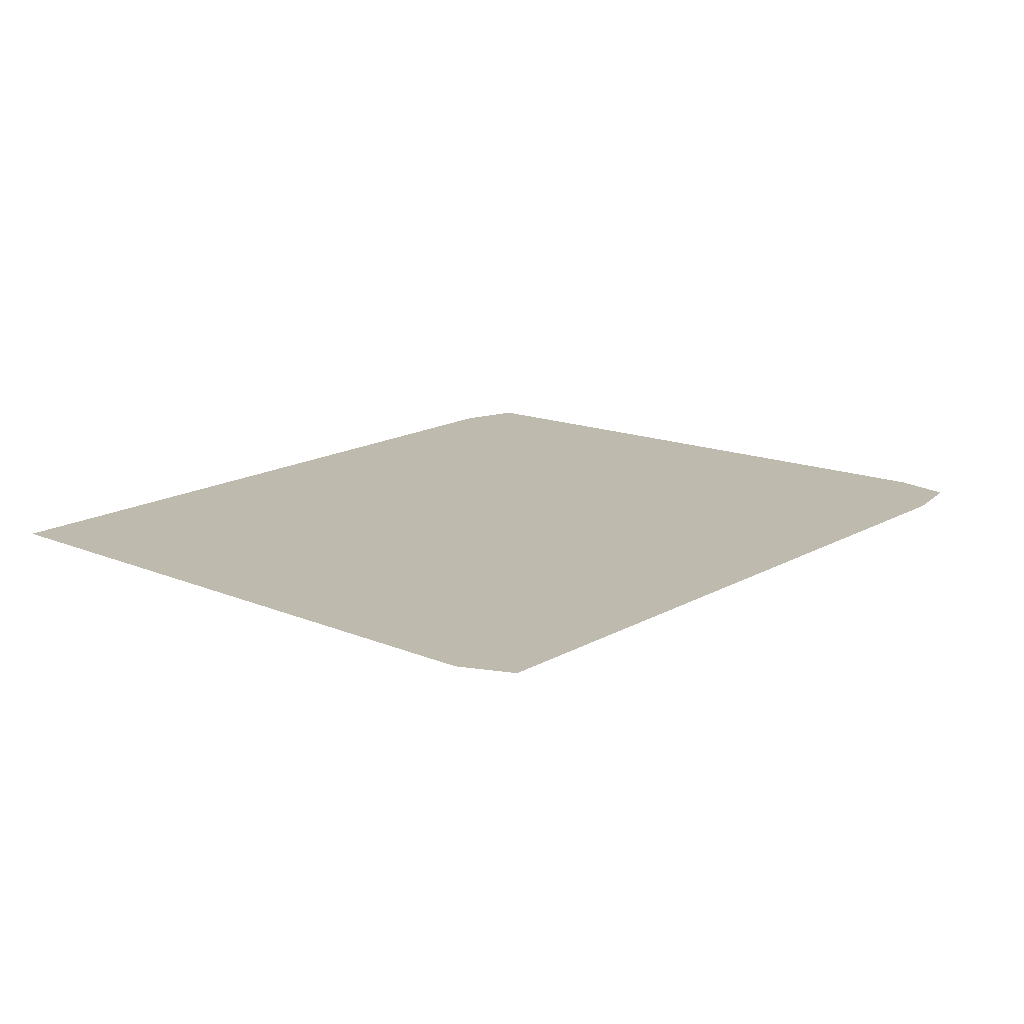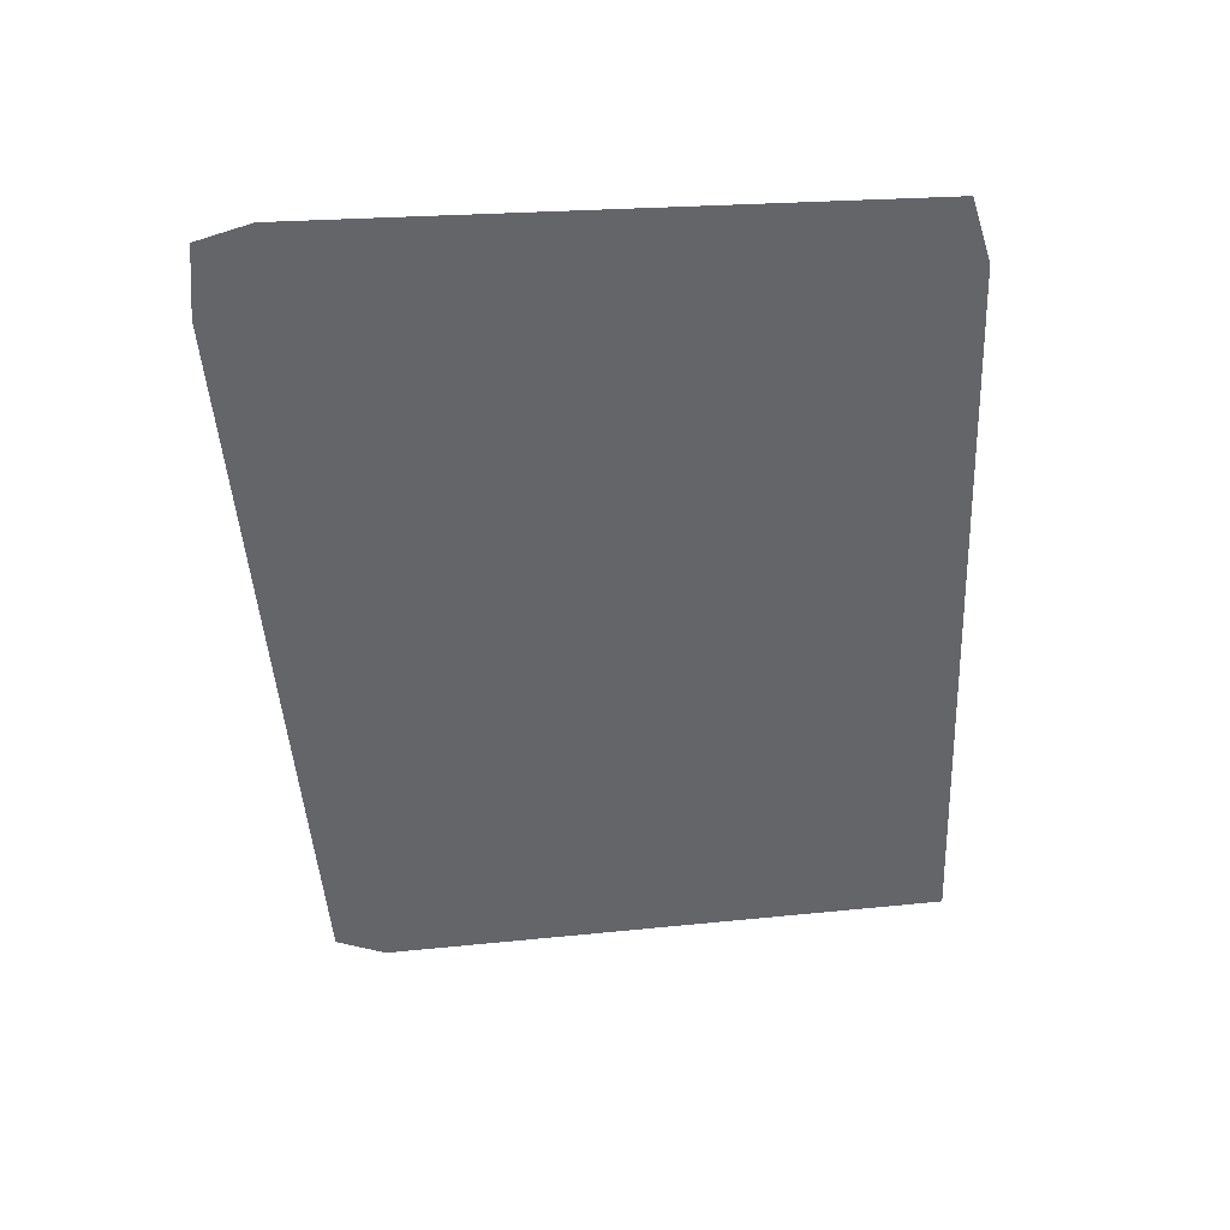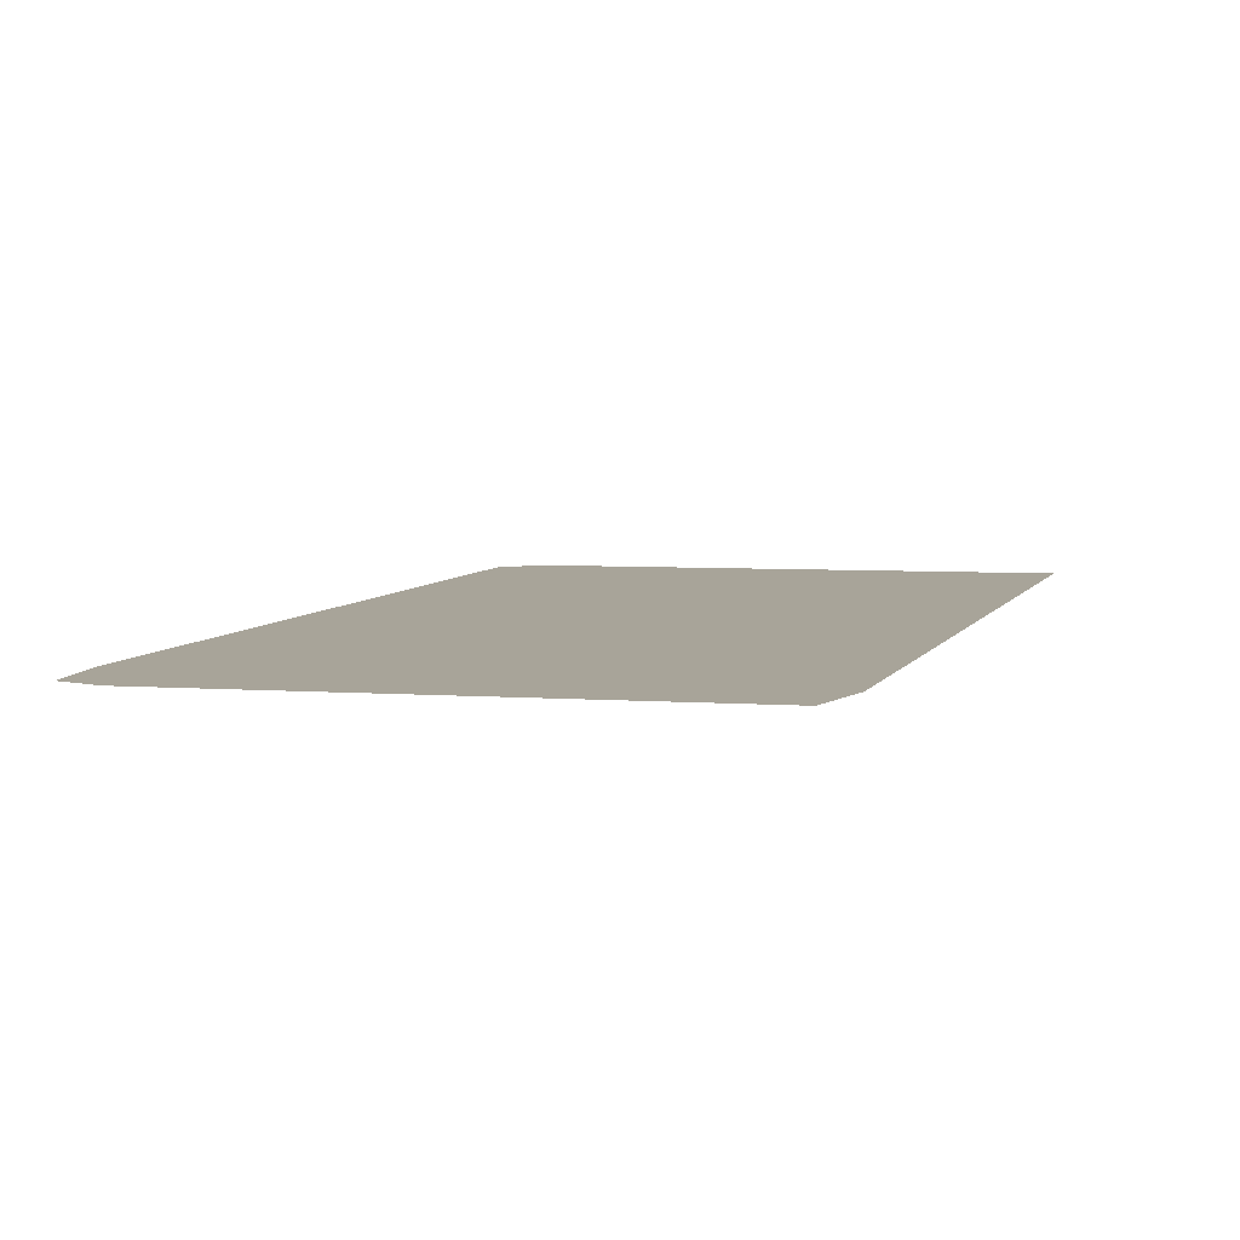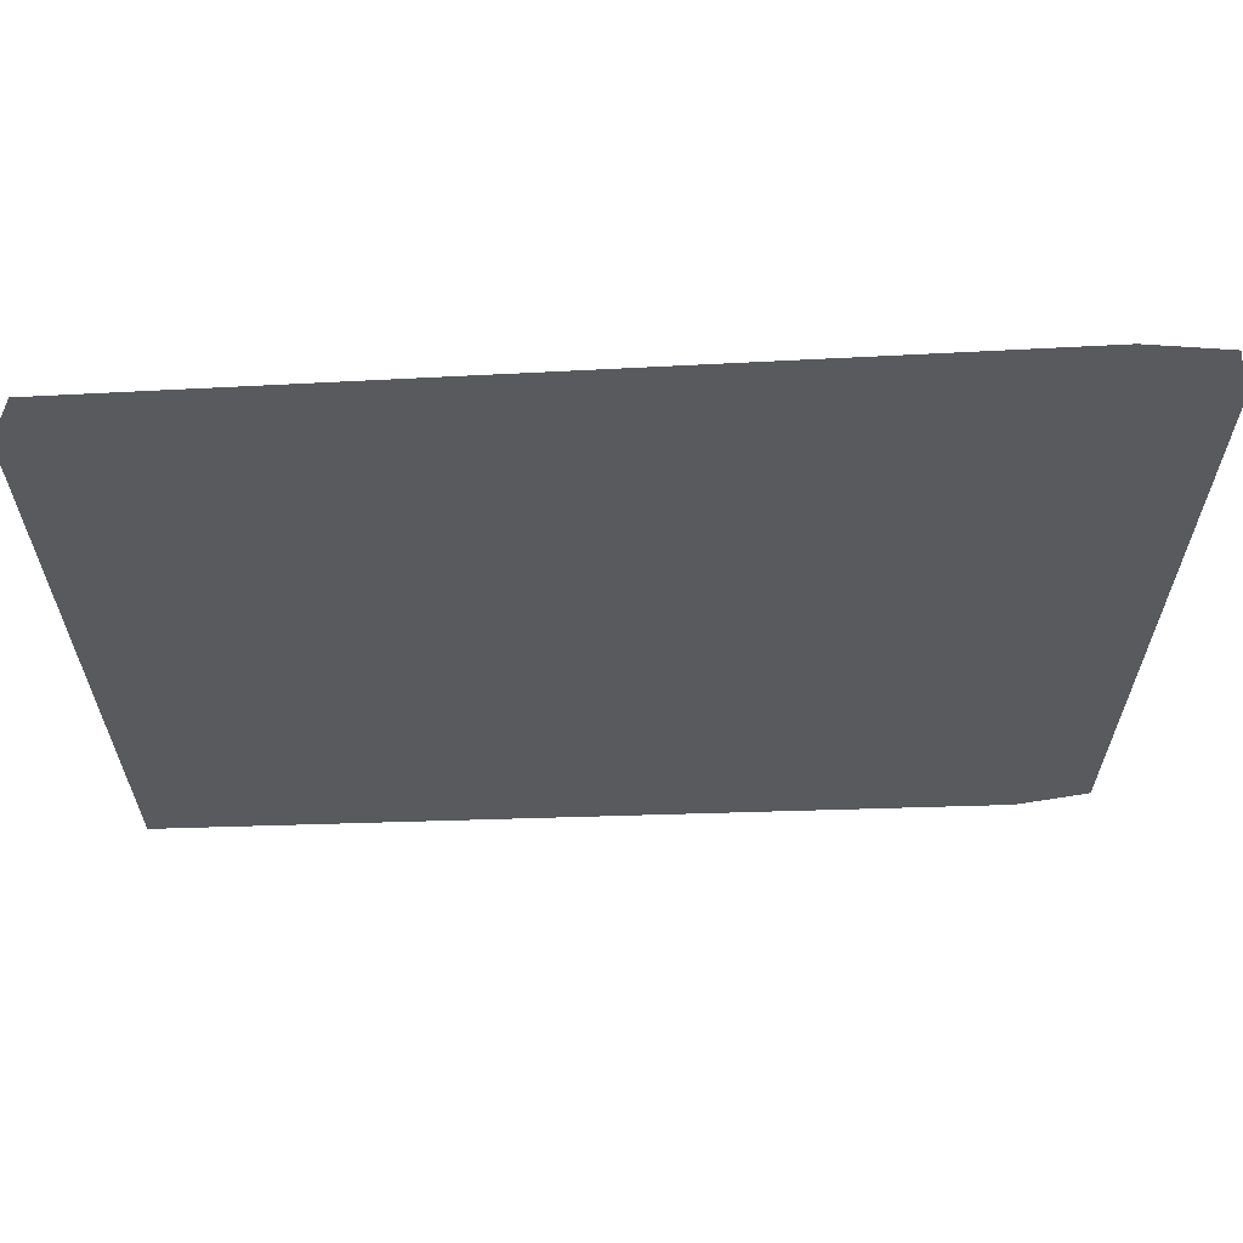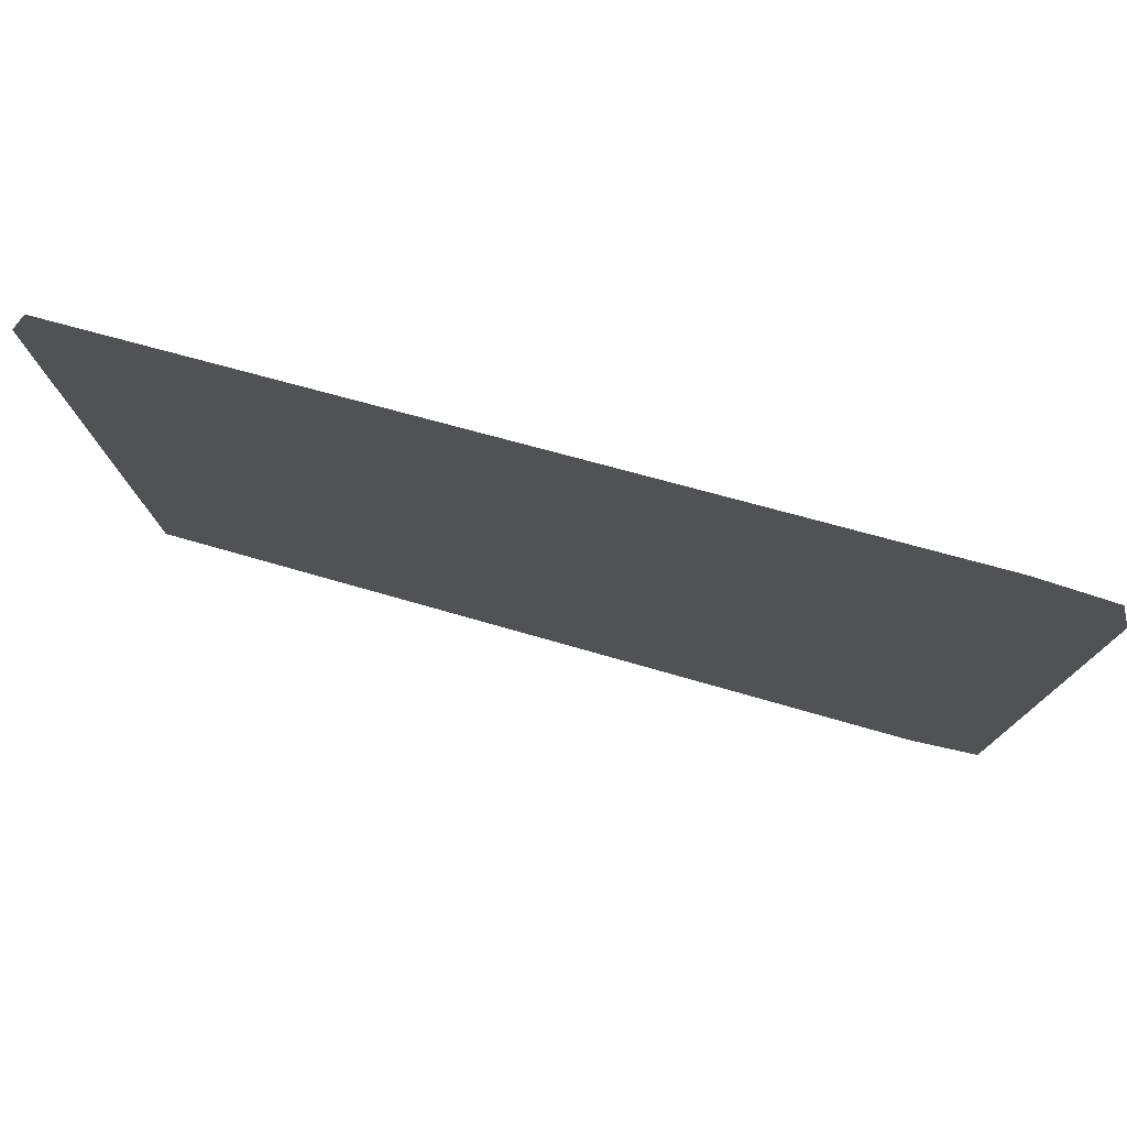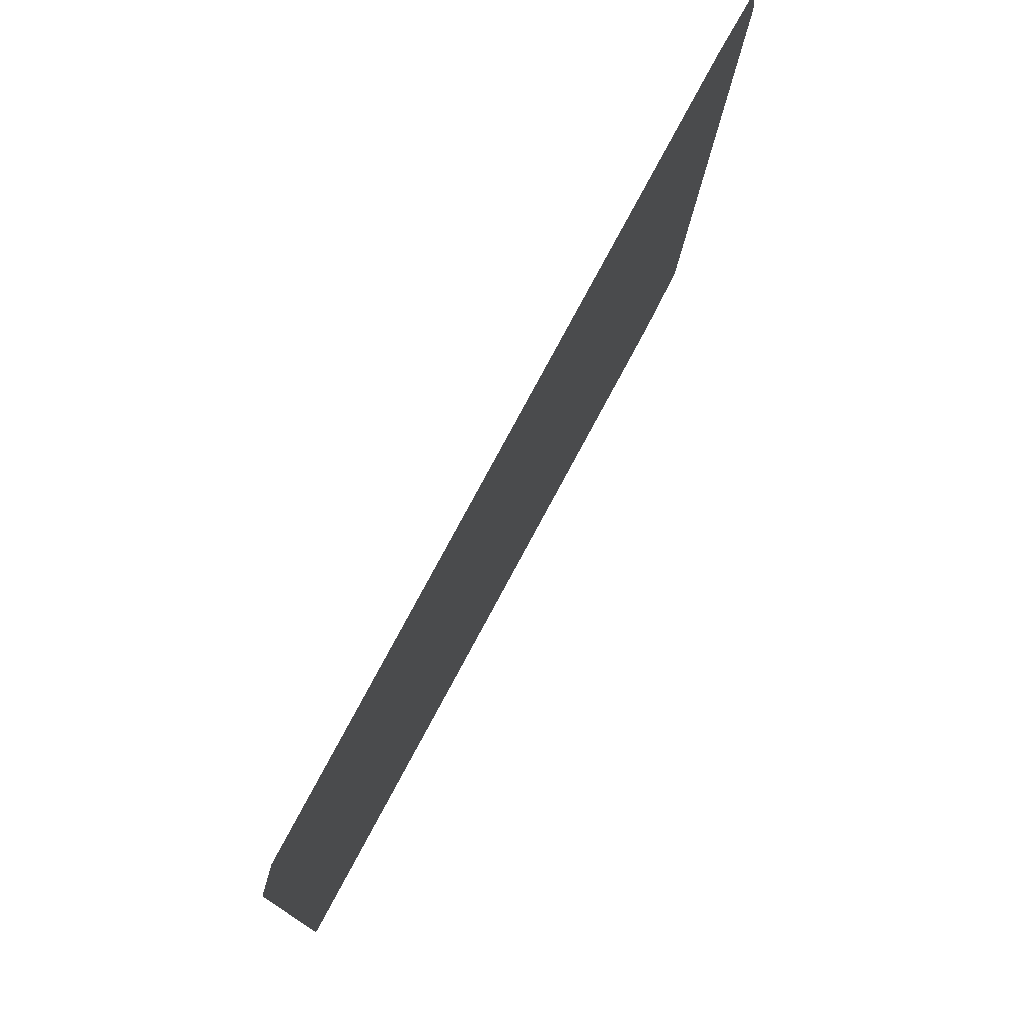
<metadata>
{"format":"obj","ext":"obj","renderer":"f3d","projection":"perspective","resolution":1024,"background":"white","views":[{"elev":14.1,"azim":127.1,"up":"+Z"},{"elev":-51.1,"azim":-86.6,"up":"+Z"},{"elev":8.2,"azim":-67.8,"up":"+Z"},{"elev":56.6,"azim":177.5,"up":"+Y"},{"elev":73.9,"azim":-164.3,"up":"+Y"},{"elev":73.9,"azim":117.8,"up":"+Y"}]}
</metadata>
<code>
g default
v 0.009857 0.00252 0.1449
v 0.5371 -0.1327 0.1496
v 6.688 0.00252 0.1449
v 0.5371 0.1378 0.1401
v -0.1659 4.736 -0.02019
v 0.1856 4.736 -0.02019
v 0.5371 4.736 -0.02019
v 6.512 4.736 -0.02019
v 6.863 4.736 -0.02019
v -0.04872 5.187 -0.03591
v 6.688 5.142 -0.03434
v 0.5371 5.277 -0.03905
g Garbage_Over_Fence
f 1 2 4
f 4 2 3
f 1 6 5
f 4 7 6 1
f 7 4 3 8
f 3 9 8
f 5 6 10
f 8 9 11
f 12 10 6 7
f 11 12 7 8

</code>
